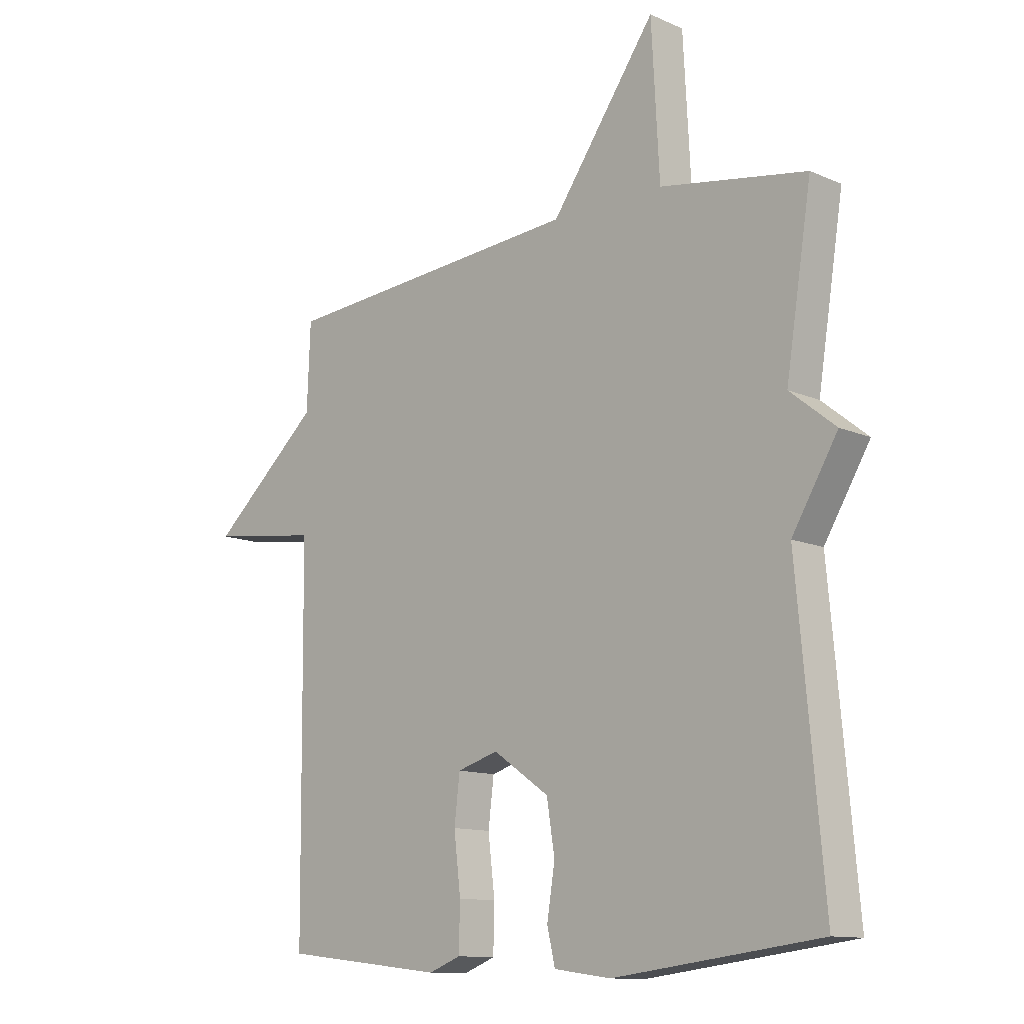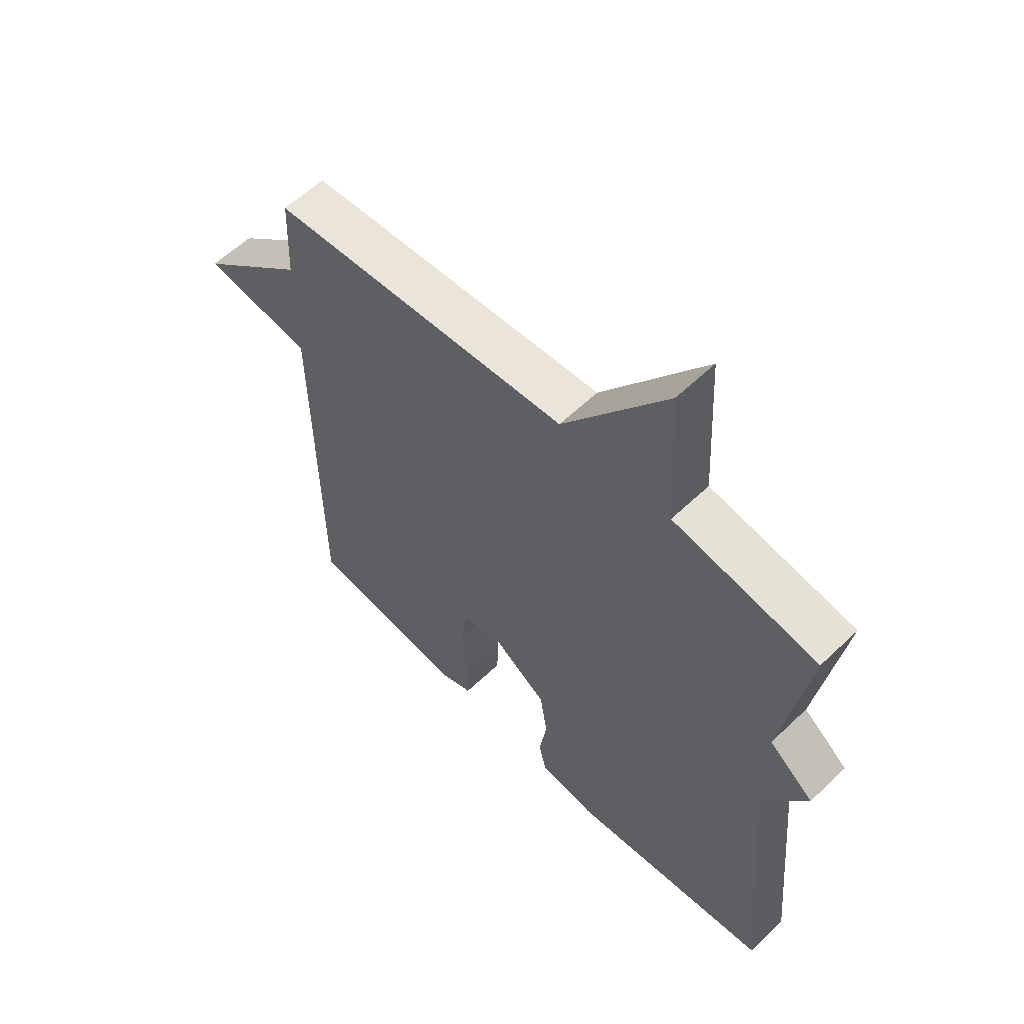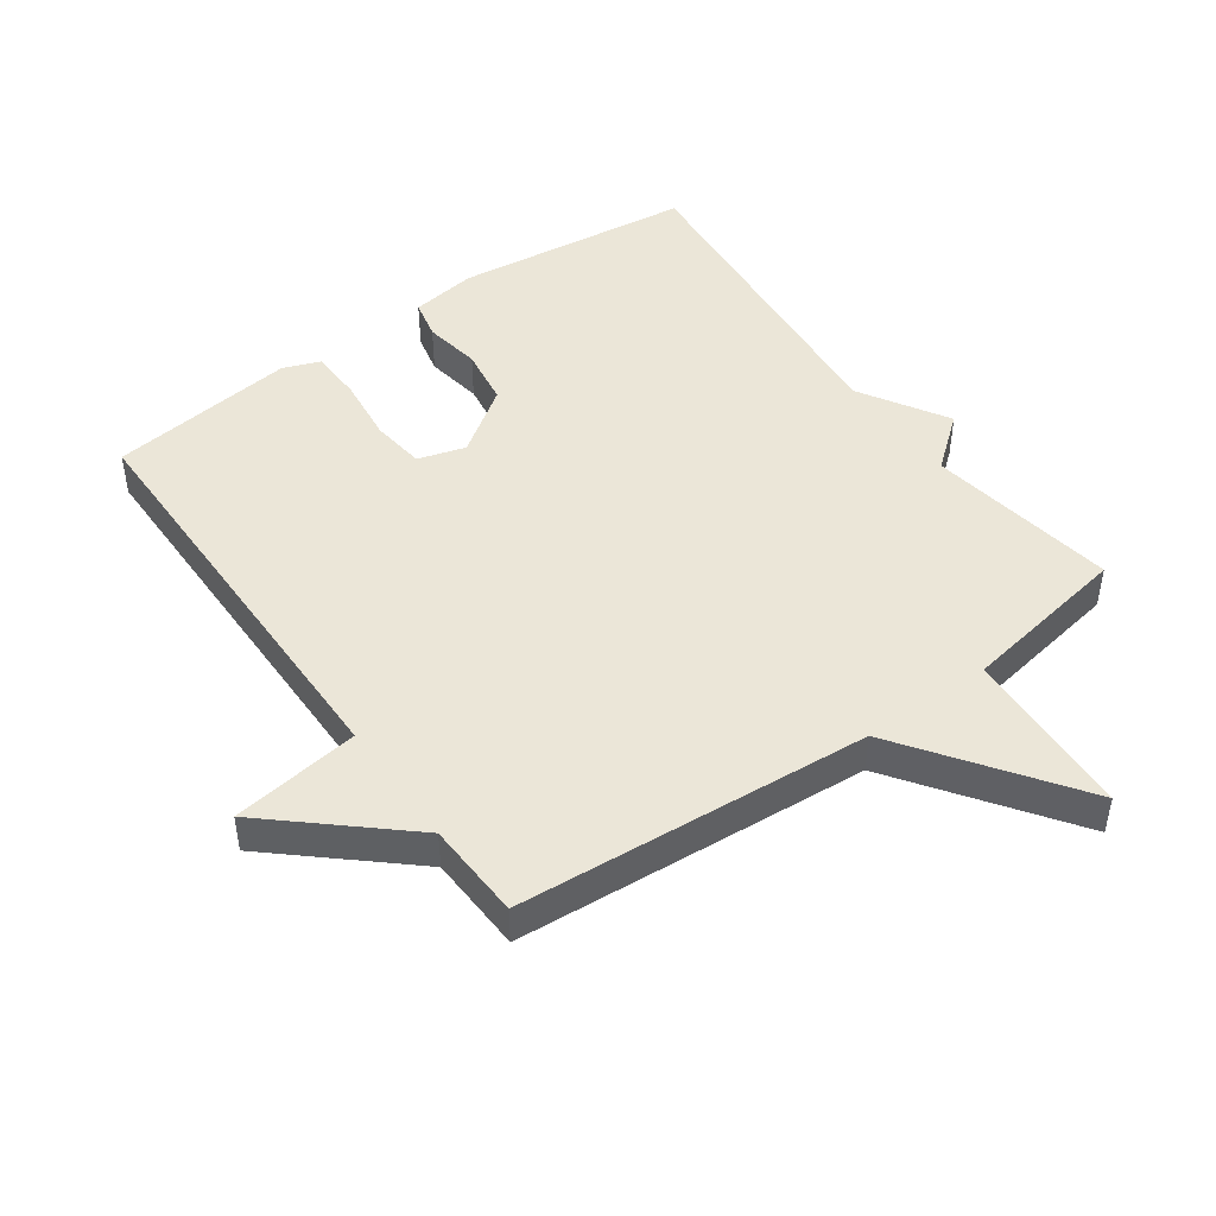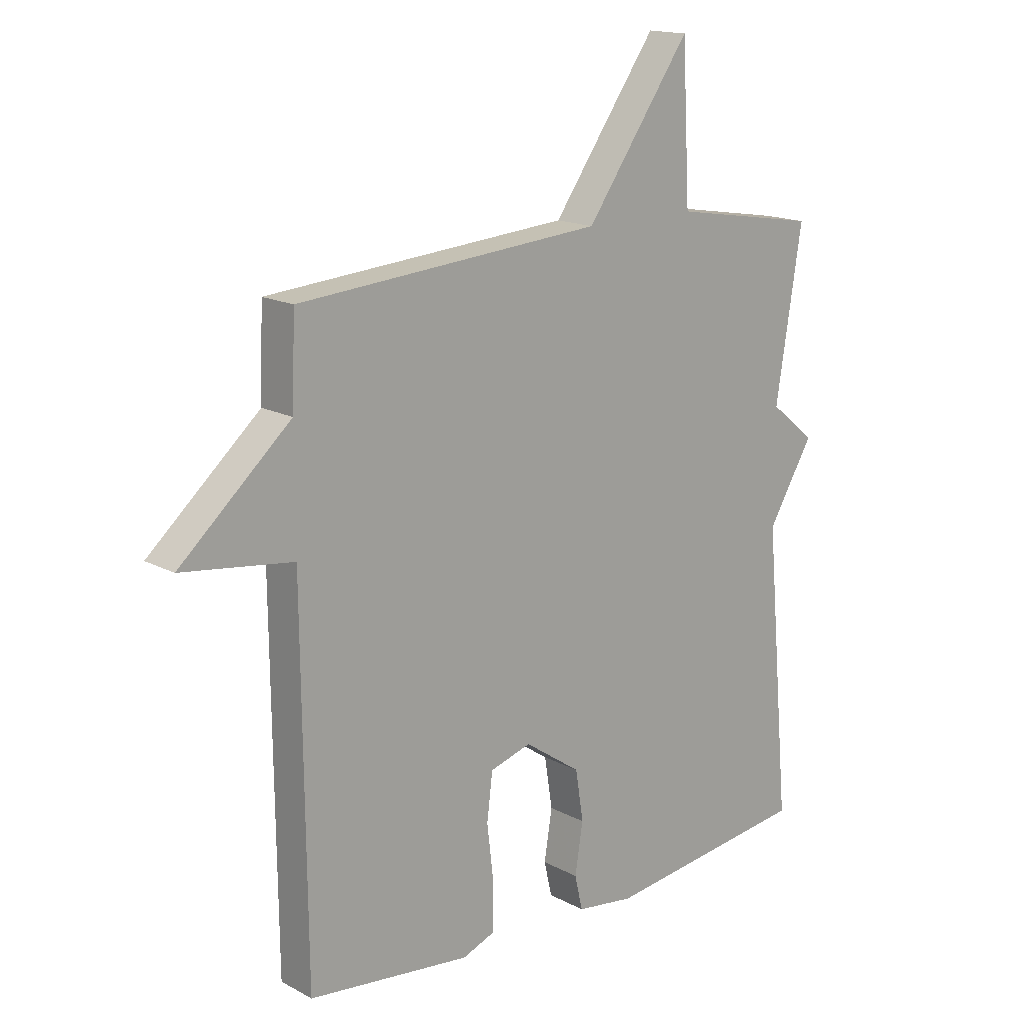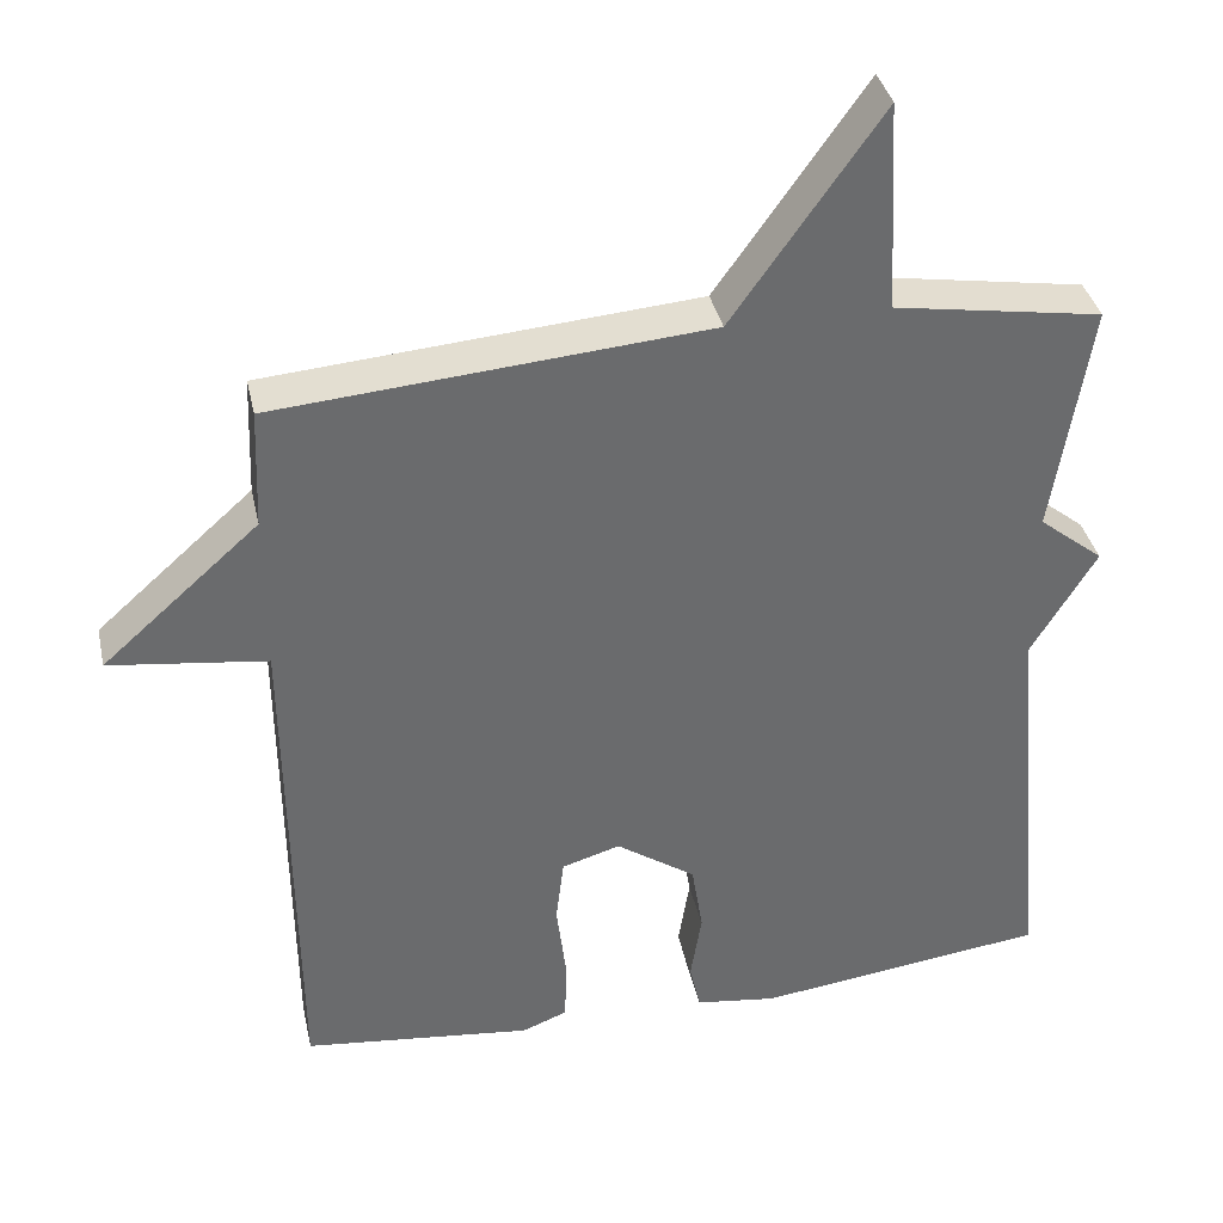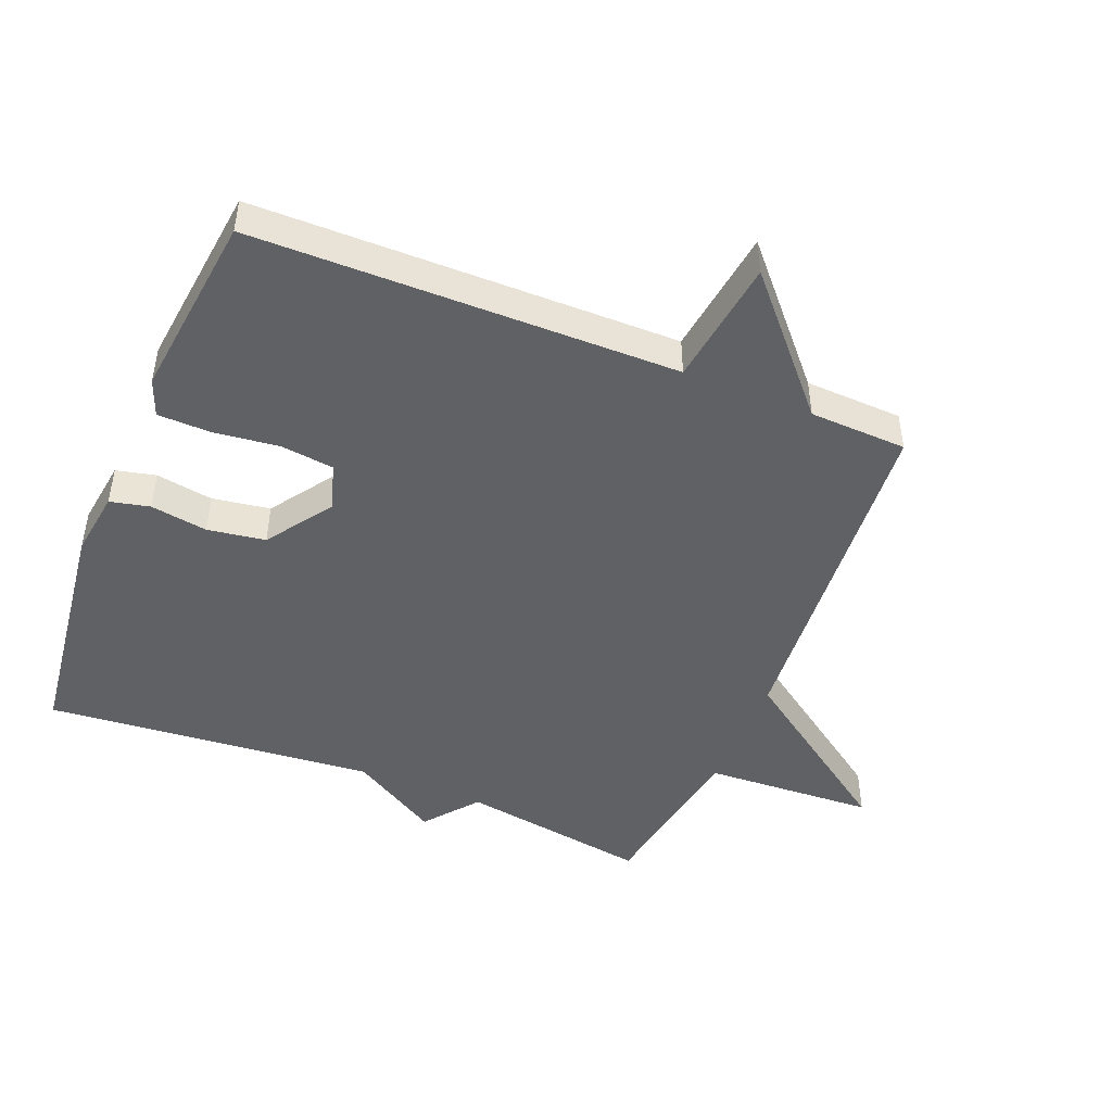
<metadata>
{"format":"obj","ext":"obj","renderer":"f3d","projection":"perspective","resolution":1024,"background":"white","views":[{"elev":-12.1,"azim":44.1,"up":"+Z"},{"elev":59.3,"azim":45.6,"up":"+Z"},{"elev":46.6,"azim":-35.7,"up":"+Y"},{"elev":16.1,"azim":-42.3,"up":"+Z"},{"elev":37.1,"azim":-12.3,"up":"+Z"},{"elev":-46.9,"azim":-112.1,"up":"+Y"}]}
</metadata>
<code>
v -0.5 0.07 0.5
v 0.04 0.07 0.543
v 0.226 0.07 0.806
v 0.24 0.07 0.543
v 0.5 0.07 0.5
v 0.454 0.07 0.208
v 0.535 0.07 0.143
v 0.454 0.07 0.008
v 0.5 0.07 -0.5
v 0.134 0.07 -0.546
v 0.032 0.07 -0.532
v 0.018 0.07 -0.471
v 0.032 0.07 -0.383
v 0.018 0.07 -0.294
v -0.082 0.07 -0.225
v -0.155 0.07 -0.247
v -0.165 0.07 -0.329
v -0.153 0.07 -0.43
v -0.155 0.07 -0.511
v -0.212 0.07 -0.533
v -0.5 0.07 -0.5
v -0.506 0.07 0.15
v -0.702 0.07 0.176
v -0.506 0.07 0.35
v -0.5 0 0.5
v 0.04 0 0.543
v 0.226 0 0.806
v 0.24 0 0.543
v 0.5 0 0.5
v 0.454 0 0.208
v 0.535 0 0.143
v 0.454 0 0.008
v 0.5 0 -0.5
v 0.134 0 -0.546
v 0.032 0 -0.532
v 0.018 0 -0.471
v 0.032 0 -0.383
v 0.018 0 -0.294
v -0.082 0 -0.225
v -0.155 0 -0.247
v -0.165 0 -0.329
v -0.153 0 -0.43
v -0.155 0 -0.511
v -0.212 0 -0.533
v -0.5 0 -0.5
v -0.506 0 0.15
v -0.702 0 0.176
v -0.506 0 0.35
f 22 23 24
f 22 24 1
f 21 22 1
f 20 21 1
f 19 20 1
f 18 19 1
f 17 18 1
f 16 17 1
f 15 16 1 2
f 2 3 4
f 15 2 4
f 14 15 4
f 4 5 6
f 14 4 6
f 13 14 6
f 11 12 13
f 10 11 13
f 9 10 13
f 8 9 13
f 6 7 8 13
f 48 47 46
f 25 48 46
f 25 46 45
f 25 45 44
f 25 44 43
f 25 43 42
f 25 42 41
f 25 41 40
f 26 25 40 39
f 28 27 26
f 28 26 39
f 28 39 38
f 30 29 28
f 30 28 38
f 30 38 37
f 37 36 35
f 37 35 34
f 37 34 33
f 37 33 32
f 37 32 31 30
f 1 25 26 2
f 2 26 27 3
f 3 27 28 4
f 4 28 29 5
f 5 29 30 6
f 6 30 31 7
f 7 31 32 8
f 8 32 33 9
f 9 33 34 10
f 10 34 35 11
f 11 35 36 12
f 12 36 37 13
f 13 37 38 14
f 14 38 39 15
f 15 39 40 16
f 16 40 41 17
f 17 41 42 18
f 18 42 43 19
f 19 43 44 20
f 20 44 45 21
f 21 45 46 22
f 22 46 47 23
f 23 47 48 24
f 24 48 25 1

</code>
